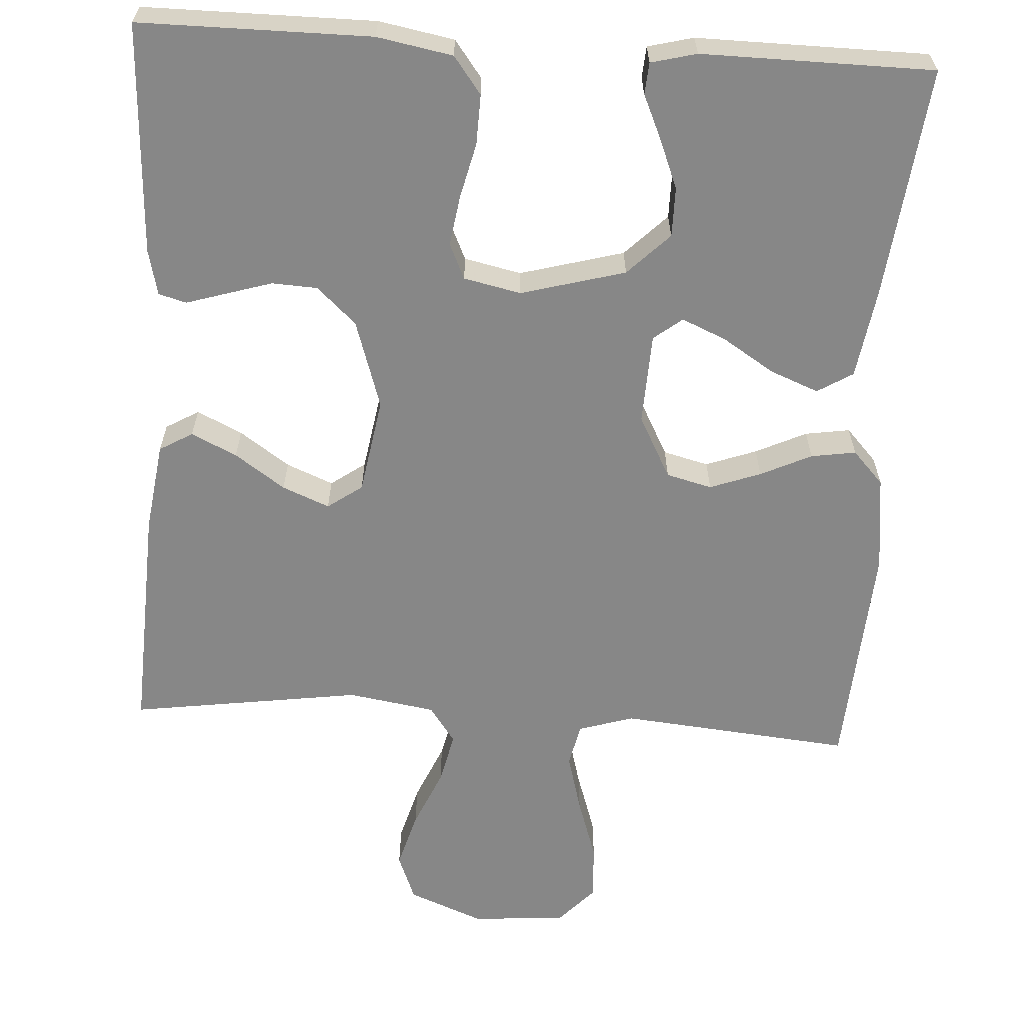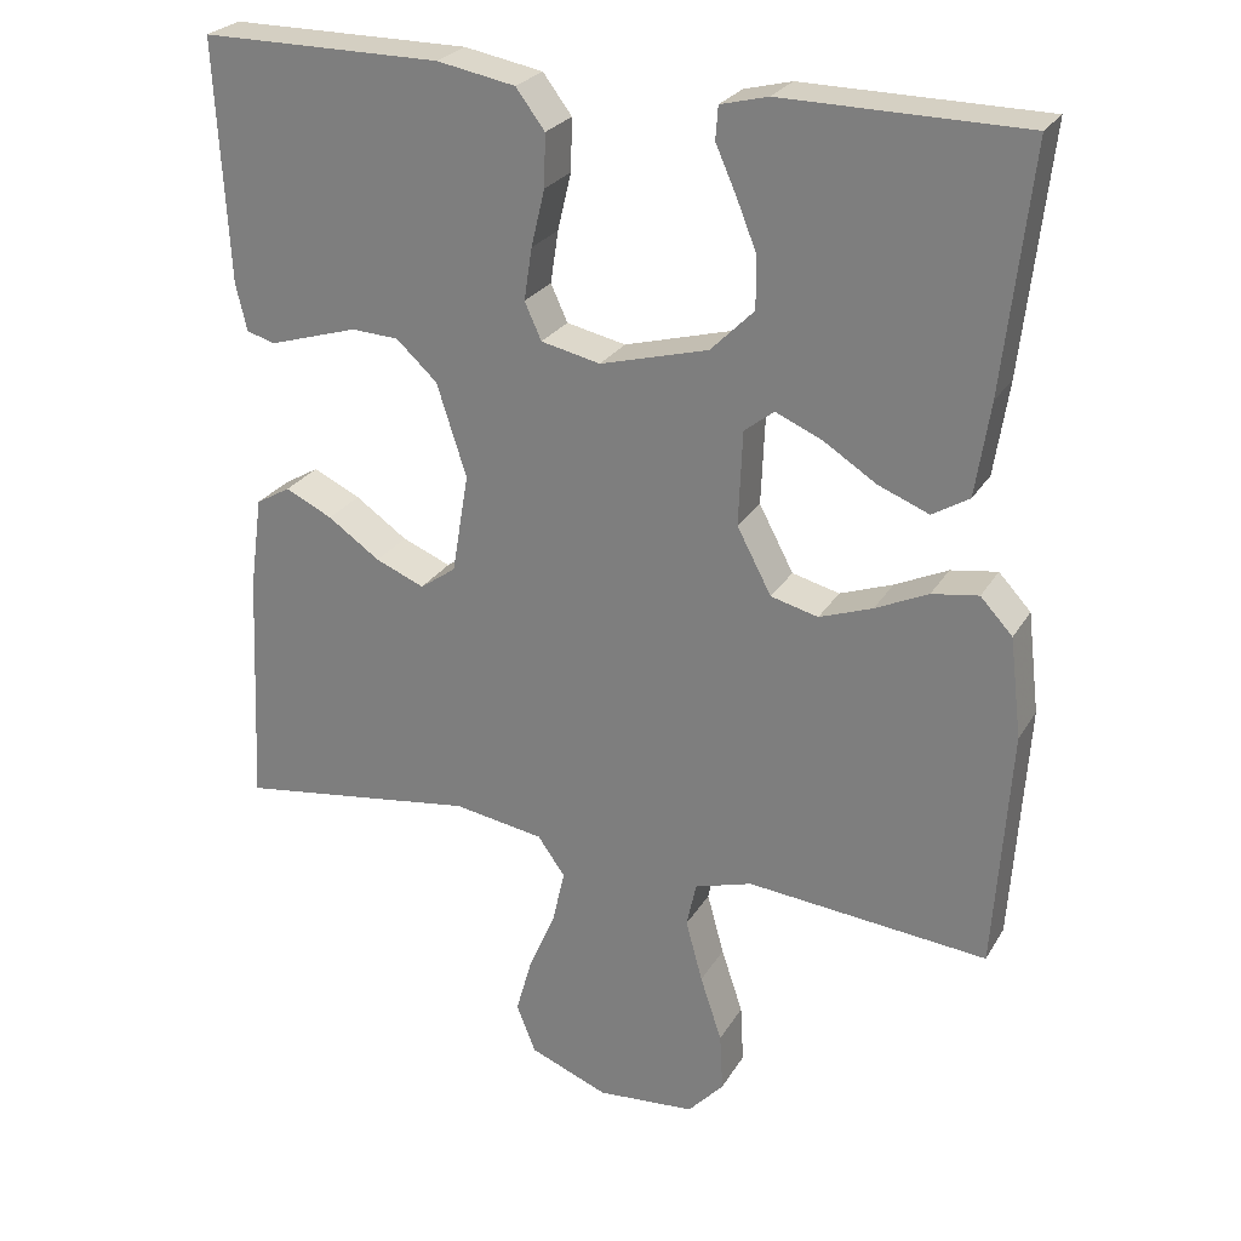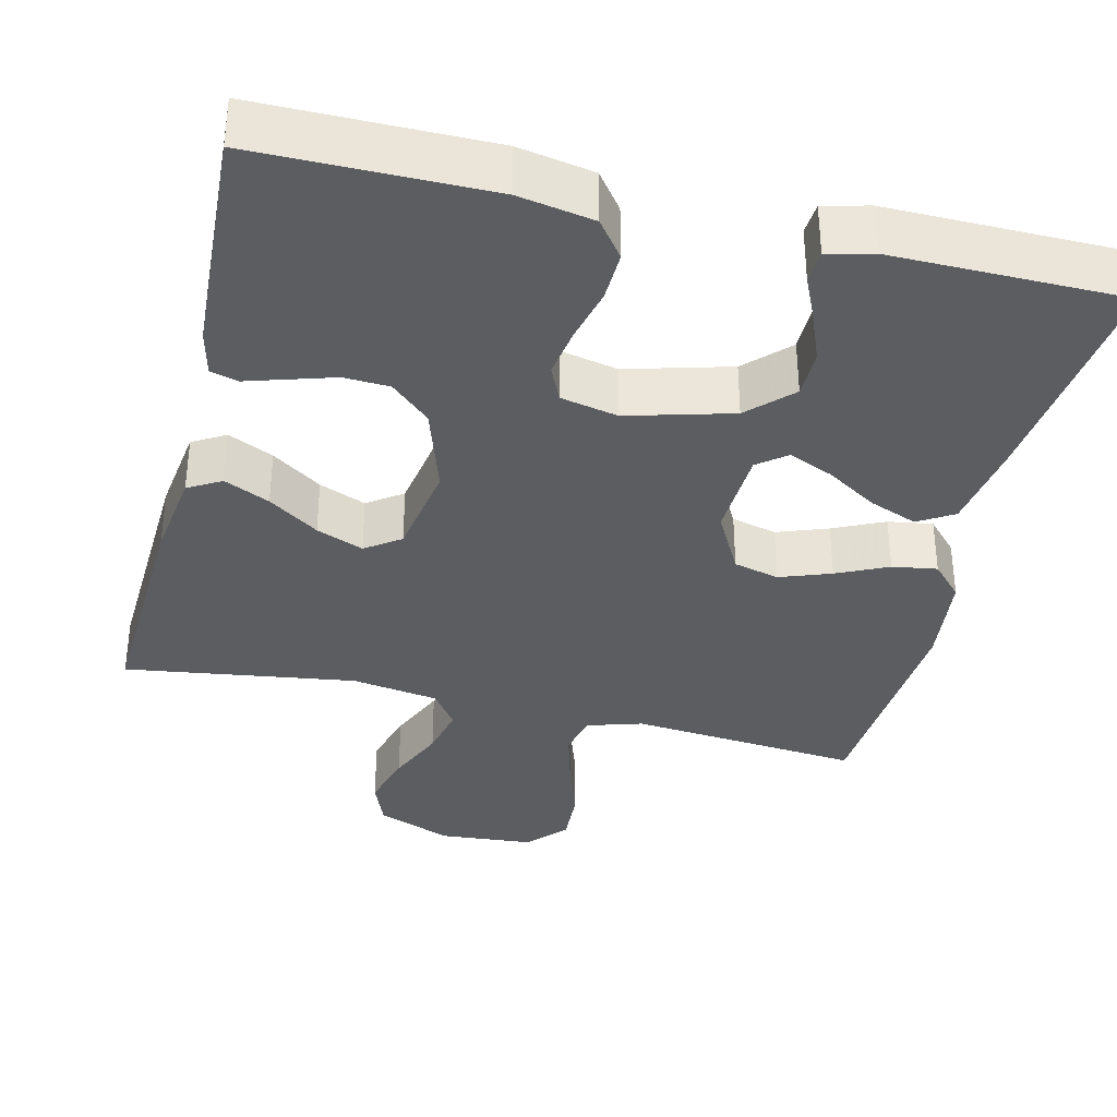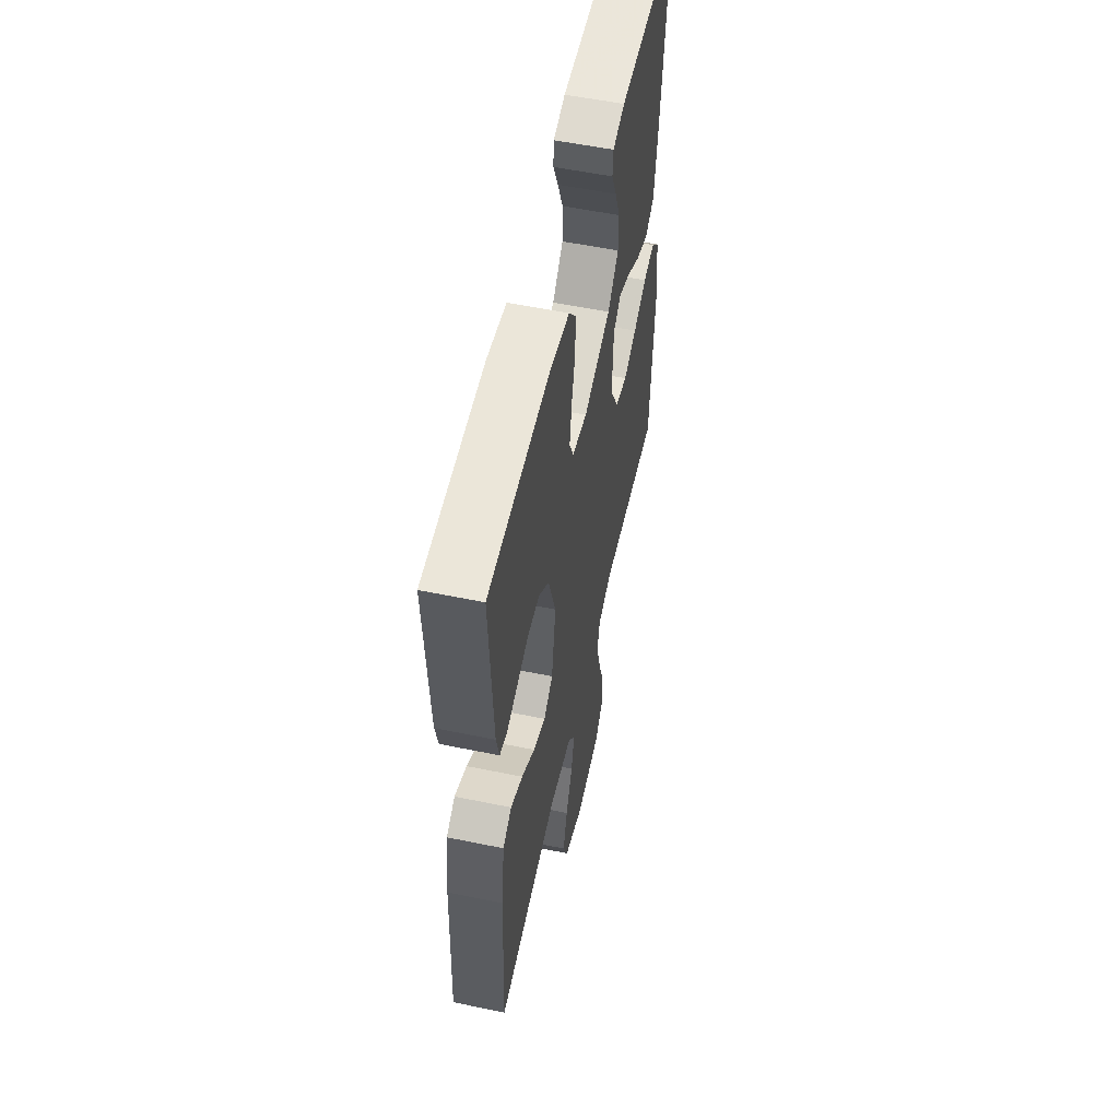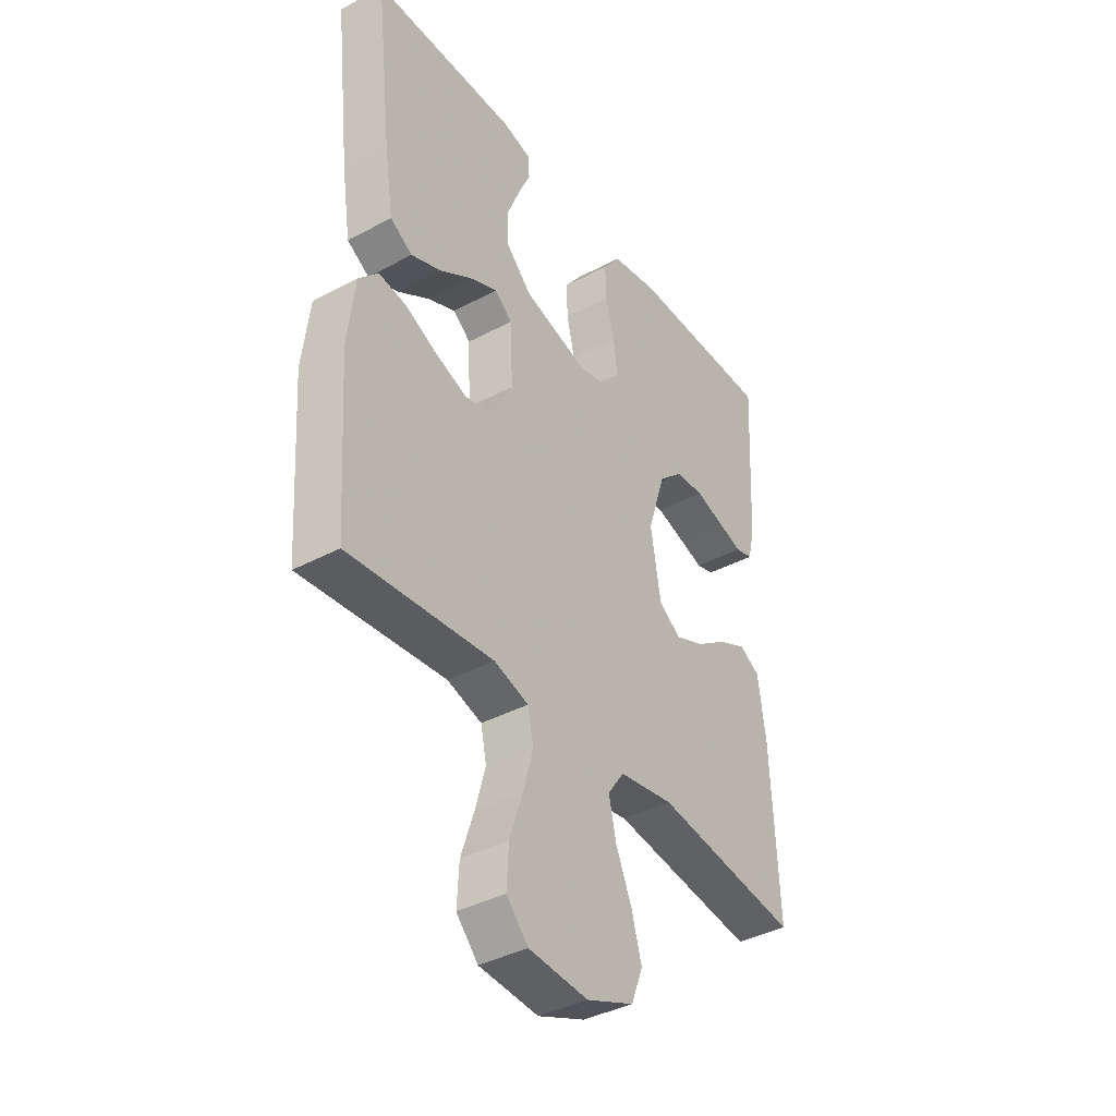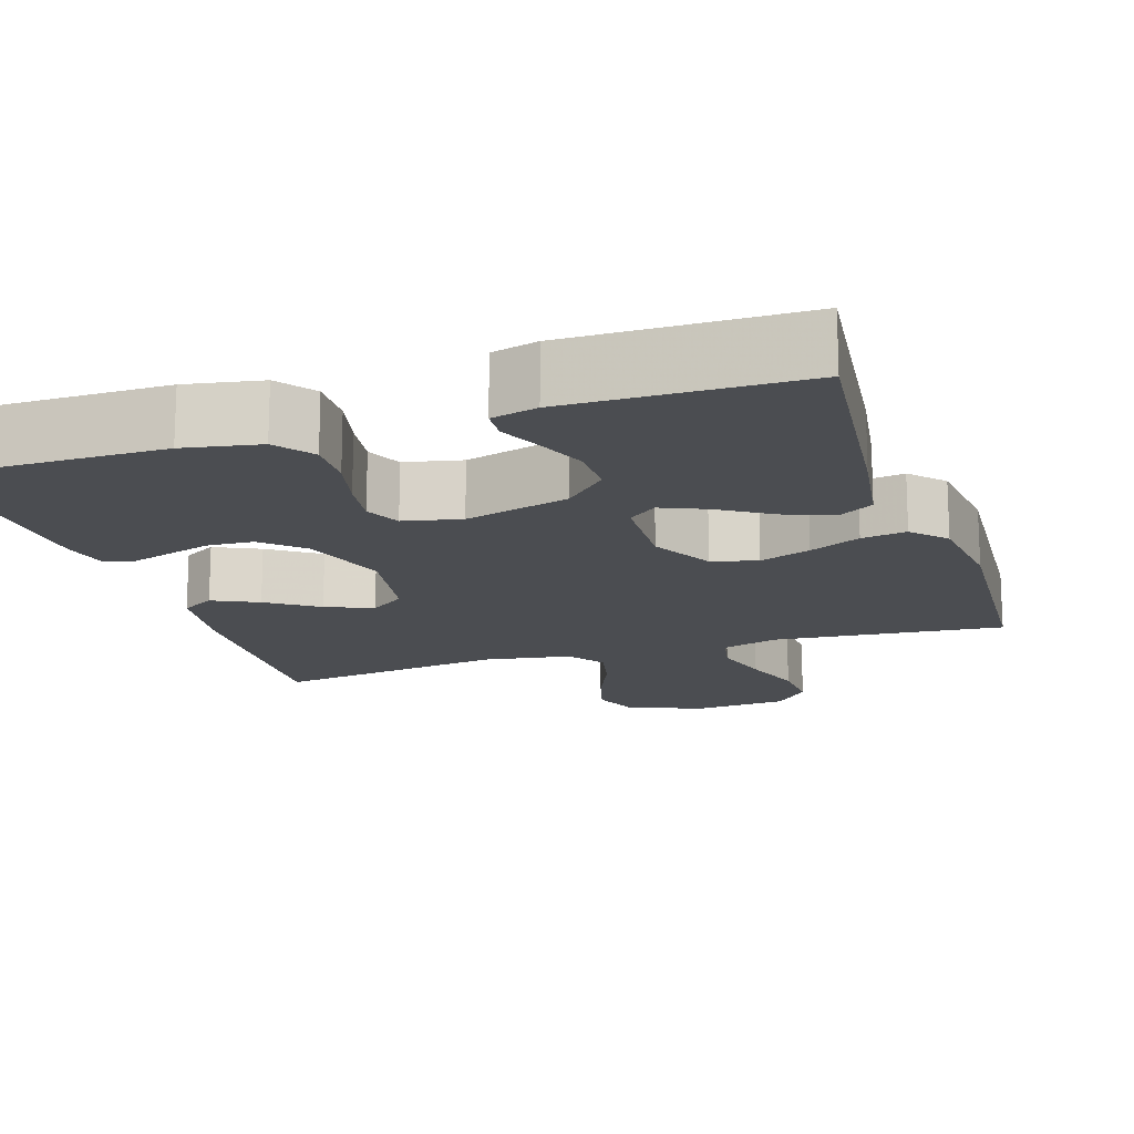
<metadata>
{"format":"obj","ext":"obj","renderer":"f3d","projection":"perspective","resolution":1024,"background":"white","views":[{"elev":-62.5,"azim":-3.5,"up":"+Y"},{"elev":25.8,"azim":24.3,"up":"+Z"},{"elev":-35.5,"azim":-13.5,"up":"+Y"},{"elev":55.8,"azim":-77.8,"up":"+Z"},{"elev":-39.0,"azim":123.8,"up":"+Z"},{"elev":-15.9,"azim":18.0,"up":"+Y"}]}
</metadata>
<code>
v -0.5 0.07 -0.5
v -0.486 0.07 -0.2
v -0.47 0.07 -0.084
v -0.427 0.07 -0.059
v -0.368 0.07 -0.087
v -0.303 0.07 -0.132
v -0.242 0.07 -0.157
v -0.197 0.07 -0.125
v -0.176 0.07 0
v -0.213 0.07 0.115
v -0.264 0.07 0.162
v -0.323 0.07 0.165
v -0.382 0.07 0.147
v -0.434 0.07 0.131
v -0.47 0.07 0.141
v -0.484 0.07 0.2
v -0.5 0.07 0.5
v -0.2 0.07 0.5
v -0.102 0.07 0.482
v -0.066 0.07 0.434
v -0.068 0.07 0.369
v -0.085 0.07 0.298
v -0.095 0.07 0.233
v -0.074 0.07 0.187
v 0 0.07 0.171
v 0.135 0.07 0.208
v 0.189 0.07 0.262
v 0.189 0.07 0.326
v 0.163 0.07 0.391
v 0.138 0.07 0.447
v 0.141 0.07 0.488
v 0.2 0.07 0.503
v 0.5 0.07 0.5
v 0.466 0.07 0.2
v 0.448 0.07 0.083
v 0.402 0.07 0.055
v 0.339 0.07 0.08
v 0.273 0.07 0.122
v 0.215 0.07 0.147
v 0.178 0.07 0.118
v 0.173 0.07 0
v 0.216 0.07 -0.081
v 0.275 0.07 -0.096
v 0.341 0.07 -0.072
v 0.407 0.07 -0.041
v 0.465 0.07 -0.032
v 0.505 0.07 -0.075
v 0.52 0.07 -0.2
v 0.5 0.07 -0.5
v 0.2 0.07 -0.472
v 0.128 0.07 -0.494
v 0.116 0.07 -0.55
v 0.137 0.07 -0.627
v 0.164 0.07 -0.708
v 0.168 0.07 -0.781
v 0.123 0.07 -0.83
v 0 0.07 -0.84
v -0.098 0.07 -0.801
v -0.122 0.07 -0.74
v -0.101 0.07 -0.666
v -0.068 0.07 -0.59
v -0.053 0.07 -0.523
v -0.087 0.07 -0.475
v -0.2 0.07 -0.457
v -0.5 0 -0.5
v -0.486 0 -0.2
v -0.47 0 -0.084
v -0.427 0 -0.059
v -0.368 0 -0.087
v -0.303 0 -0.132
v -0.242 0 -0.157
v -0.197 0 -0.125
v -0.176 0 0
v -0.213 0 0.115
v -0.264 0 0.162
v -0.323 0 0.165
v -0.382 0 0.147
v -0.434 0 0.131
v -0.47 0 0.141
v -0.484 0 0.2
v -0.5 0 0.5
v -0.2 0 0.5
v -0.102 0 0.482
v -0.066 0 0.434
v -0.068 0 0.369
v -0.085 0 0.298
v -0.095 0 0.233
v -0.074 0 0.187
v 0 0 0.171
v 0.135 0 0.208
v 0.189 0 0.262
v 0.189 0 0.326
v 0.163 0 0.391
v 0.138 0 0.447
v 0.141 0 0.488
v 0.2 0 0.503
v 0.5 0 0.5
v 0.466 0 0.2
v 0.448 0 0.083
v 0.402 0 0.055
v 0.339 0 0.08
v 0.273 0 0.122
v 0.215 0 0.147
v 0.178 0 0.118
v 0.173 0 0
v 0.216 0 -0.081
v 0.275 0 -0.096
v 0.341 0 -0.072
v 0.407 0 -0.041
v 0.465 0 -0.032
v 0.505 0 -0.075
v 0.52 0 -0.2
v 0.5 0 -0.5
v 0.2 0 -0.472
v 0.128 0 -0.494
v 0.116 0 -0.55
v 0.137 0 -0.627
v 0.164 0 -0.708
v 0.168 0 -0.781
v 0.123 0 -0.83
v 0 0 -0.84
v -0.098 0 -0.801
v -0.122 0 -0.74
v -0.101 0 -0.666
v -0.068 0 -0.59
v -0.053 0 -0.523
v -0.087 0 -0.475
v -0.2 0 -0.457
f 59 60 61
f 58 59 61
f 57 58 61
f 56 57 61
f 55 56 61
f 54 55 61
f 53 54 61
f 52 53 61 62
f 51 52 62 63
f 48 49 50
f 47 48 50
f 46 47 50
f 45 46 50
f 44 45 50
f 51 63 64
f 50 51 64
f 44 50 64
f 43 44 64
f 36 37 38
f 35 36 38
f 34 35 38
f 33 34 38
f 32 33 38
f 31 32 38
f 29 30 31
f 28 29 31 38
f 27 28 38 39
f 20 21 22
f 19 20 22
f 18 19 22
f 17 18 22
f 16 17 22
f 15 16 22
f 14 15 22
f 13 14 22
f 12 13 22
f 11 12 22 23
f 10 11 23 24
f 4 5 6
f 3 4 6
f 2 3 6
f 1 2 6
f 64 1 6
f 64 6 7
f 64 7 8
f 43 64 8
f 42 43 8
f 41 42 8 9
f 10 24 25
f 9 10 25
f 41 9 25
f 40 41 25
f 26 27 39 40
f 25 26 40
f 125 124 123
f 125 123 122
f 125 122 121
f 125 121 120
f 125 120 119
f 125 119 118
f 125 118 117
f 126 125 117 116
f 127 126 116 115
f 114 113 112
f 114 112 111
f 114 111 110
f 114 110 109
f 114 109 108
f 128 127 115
f 128 115 114
f 128 114 108
f 128 108 107
f 102 101 100
f 102 100 99
f 102 99 98
f 102 98 97
f 102 97 96
f 102 96 95
f 95 94 93
f 102 95 93 92
f 103 102 92 91
f 86 85 84
f 86 84 83
f 86 83 82
f 86 82 81
f 86 81 80
f 86 80 79
f 86 79 78
f 86 78 77
f 86 77 76
f 87 86 76 75
f 88 87 75 74
f 70 69 68
f 70 68 67
f 70 67 66
f 70 66 65
f 70 65 128
f 71 70 128
f 72 71 128
f 72 128 107
f 72 107 106
f 73 72 106 105
f 89 88 74
f 89 74 73
f 89 73 105
f 89 105 104
f 104 103 91 90
f 104 90 89
f 1 65 66 2
f 2 66 67 3
f 3 67 68 4
f 4 68 69 5
f 5 69 70 6
f 6 70 71 7
f 7 71 72 8
f 8 72 73 9
f 9 73 74 10
f 10 74 75 11
f 11 75 76 12
f 12 76 77 13
f 13 77 78 14
f 14 78 79 15
f 15 79 80 16
f 16 80 81 17
f 17 81 82 18
f 18 82 83 19
f 19 83 84 20
f 20 84 85 21
f 21 85 86 22
f 22 86 87 23
f 23 87 88 24
f 24 88 89 25
f 25 89 90 26
f 26 90 91 27
f 27 91 92 28
f 28 92 93 29
f 29 93 94 30
f 30 94 95 31
f 31 95 96 32
f 32 96 97 33
f 33 97 98 34
f 34 98 99 35
f 35 99 100 36
f 36 100 101 37
f 37 101 102 38
f 38 102 103 39
f 39 103 104 40
f 40 104 105 41
f 41 105 106 42
f 42 106 107 43
f 43 107 108 44
f 44 108 109 45
f 45 109 110 46
f 46 110 111 47
f 47 111 112 48
f 48 112 113 49
f 49 113 114 50
f 50 114 115 51
f 51 115 116 52
f 52 116 117 53
f 53 117 118 54
f 54 118 119 55
f 55 119 120 56
f 56 120 121 57
f 57 121 122 58
f 58 122 123 59
f 59 123 124 60
f 60 124 125 61
f 61 125 126 62
f 62 126 127 63
f 63 127 128 64
f 64 128 65 1

</code>
